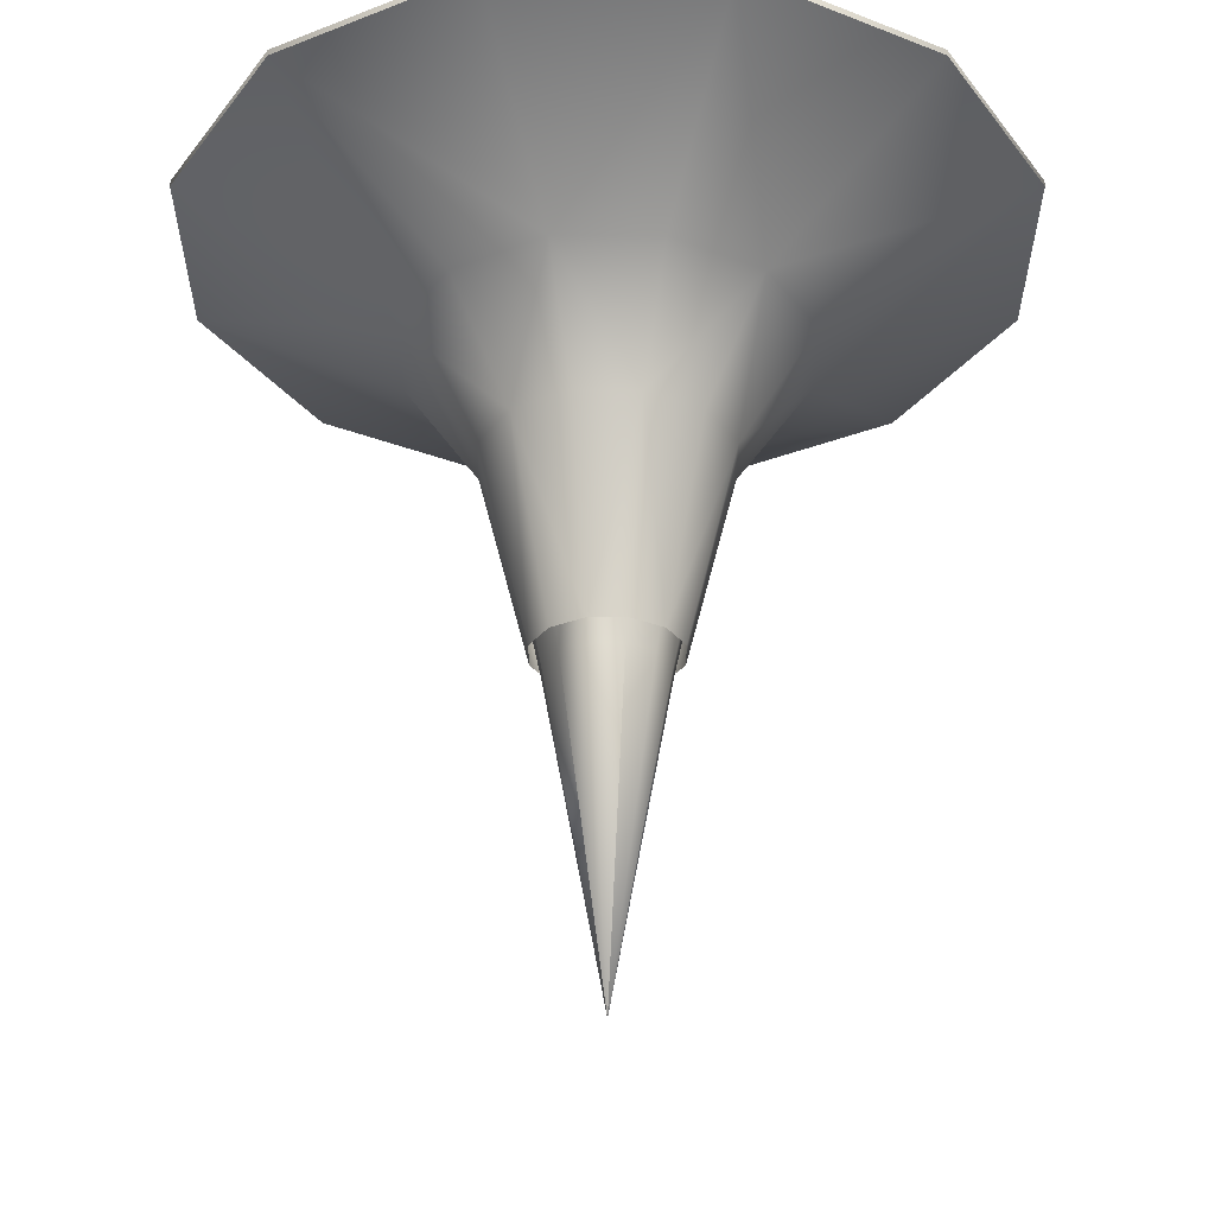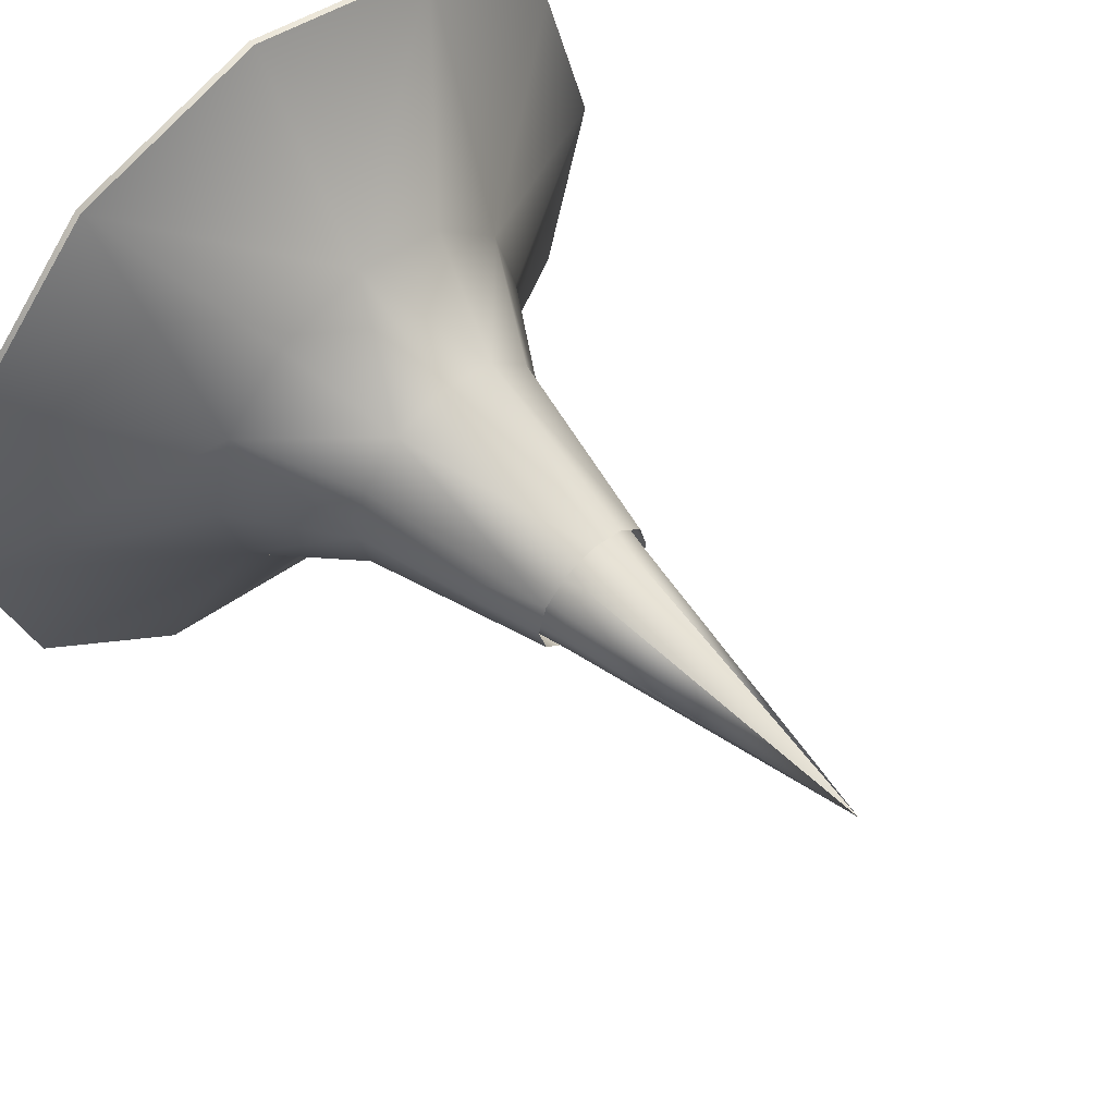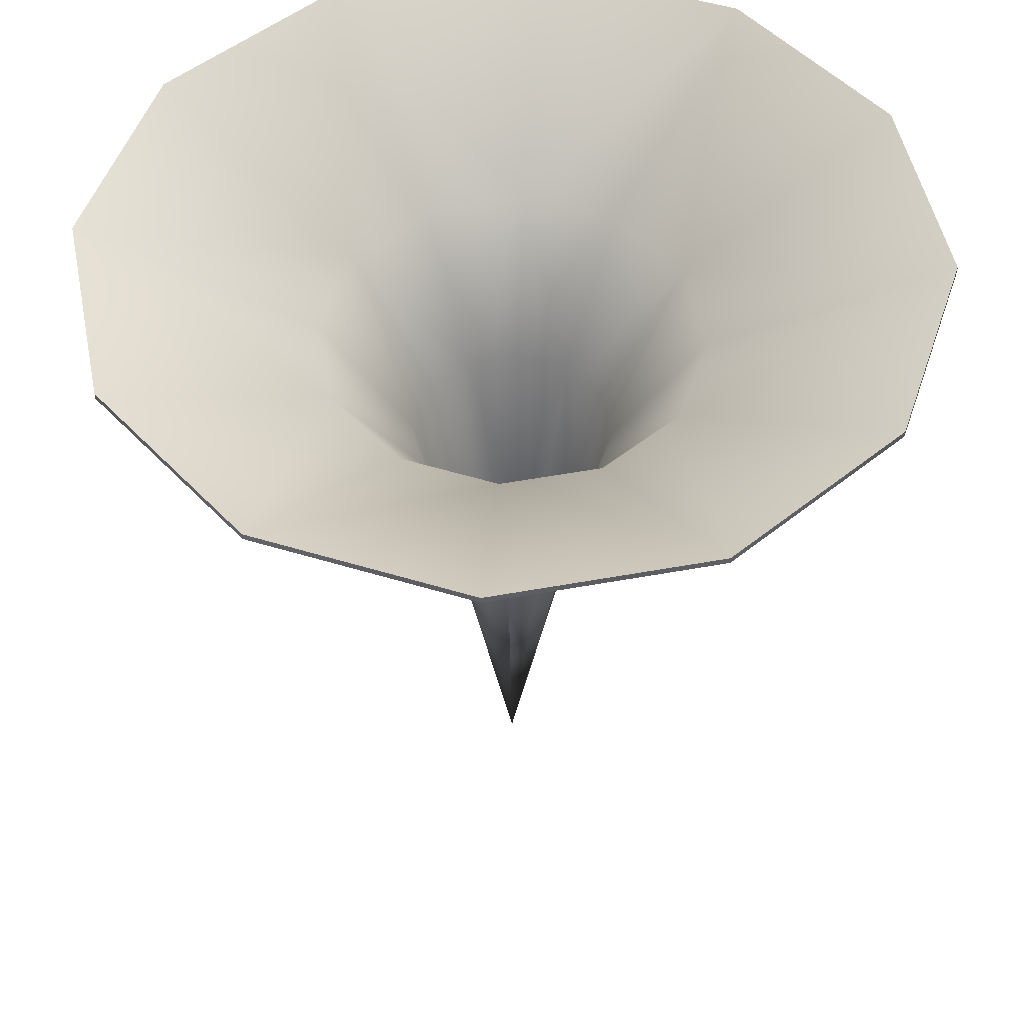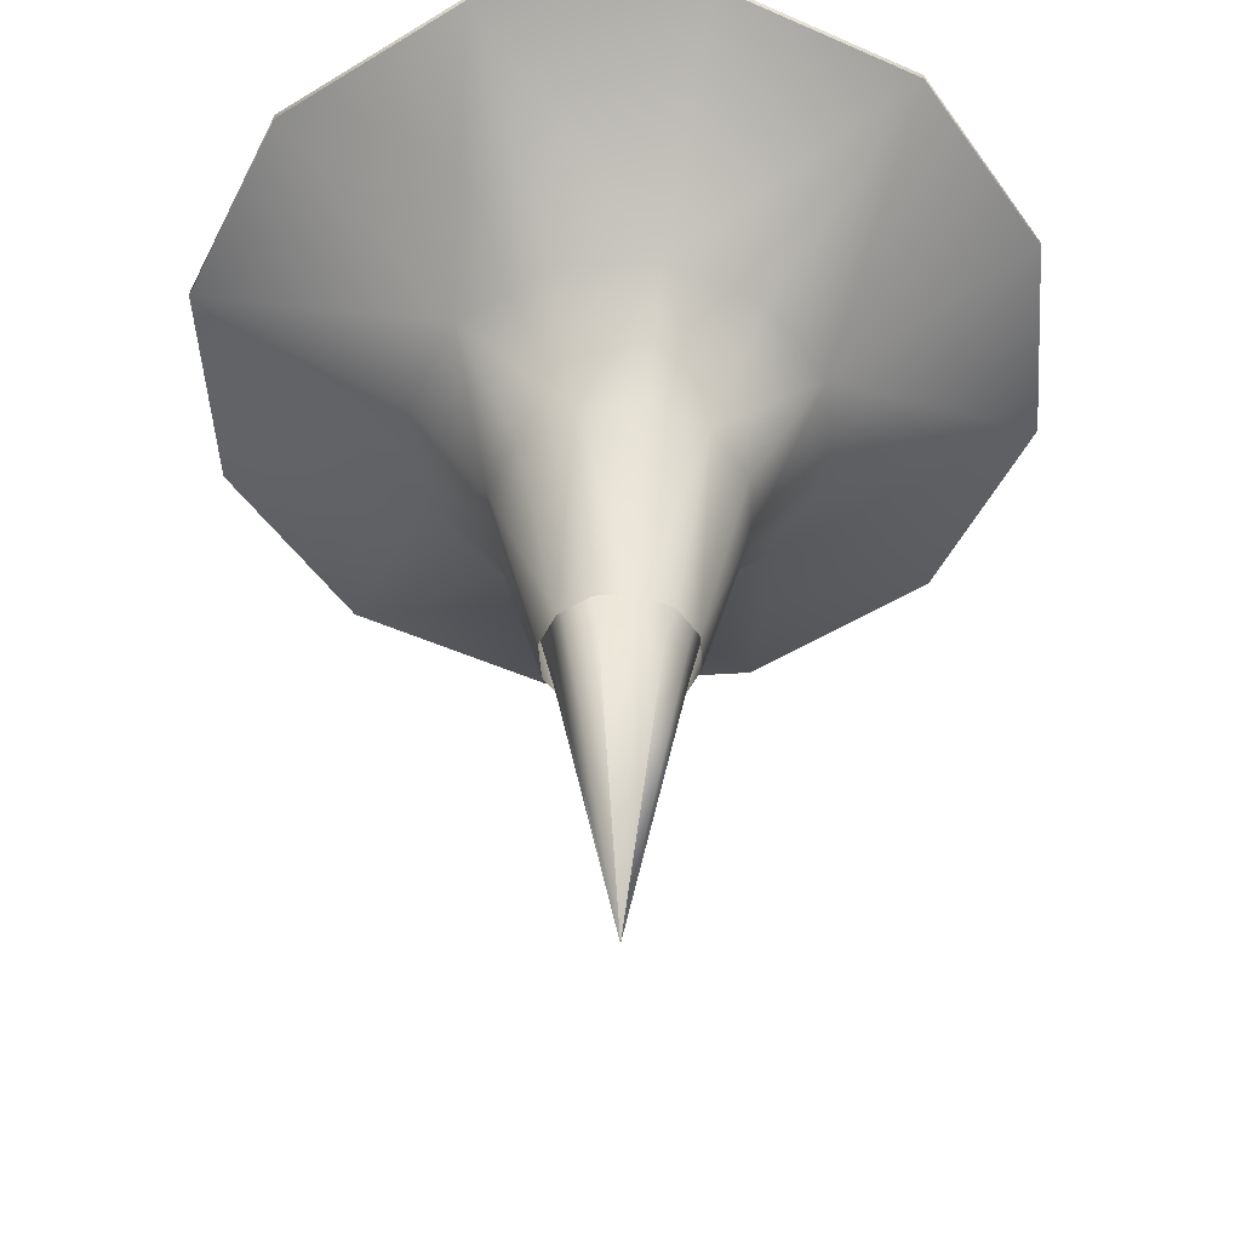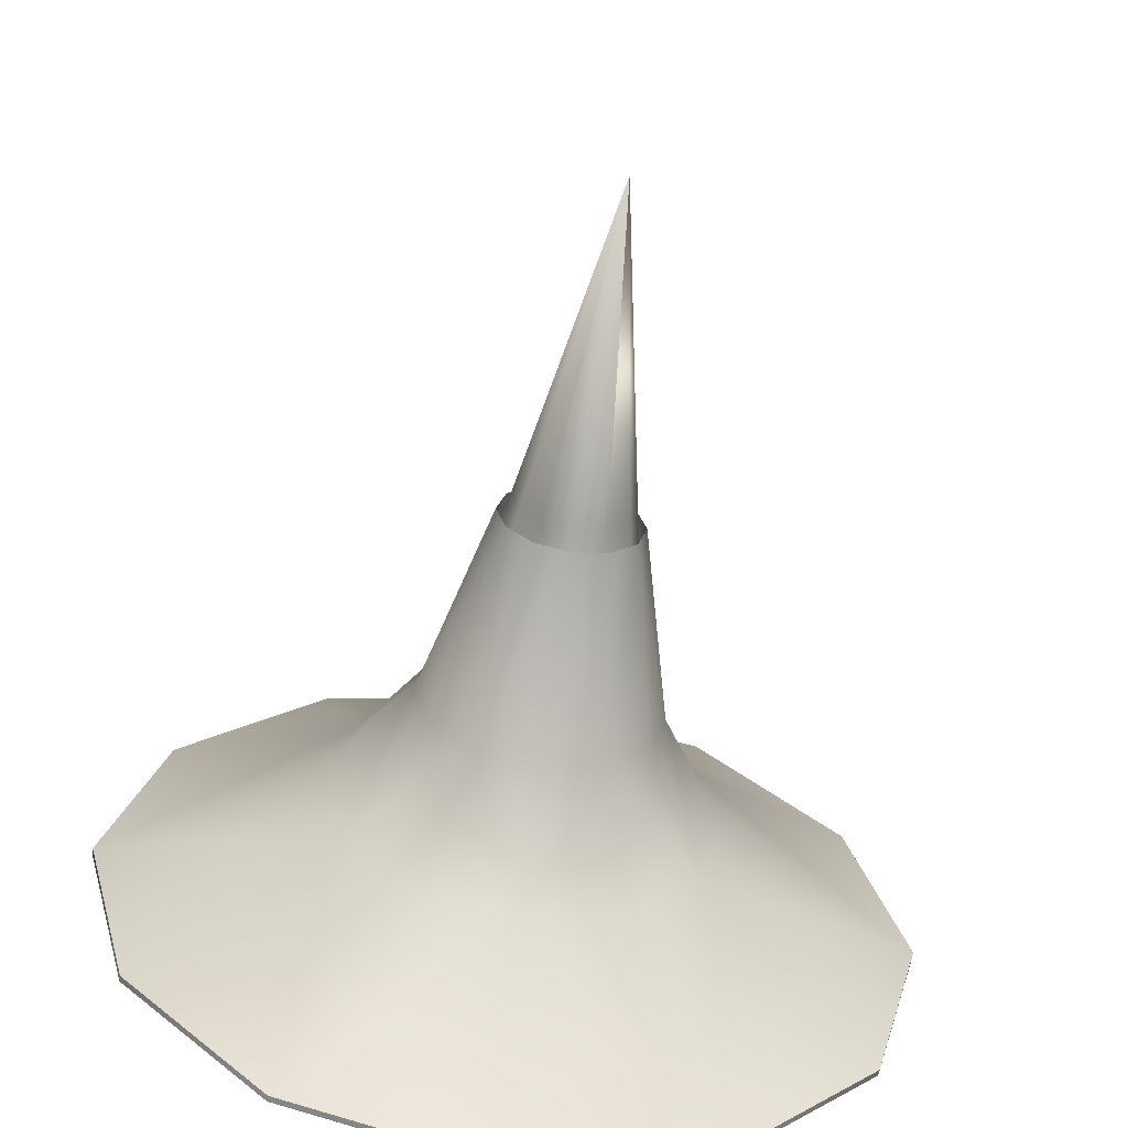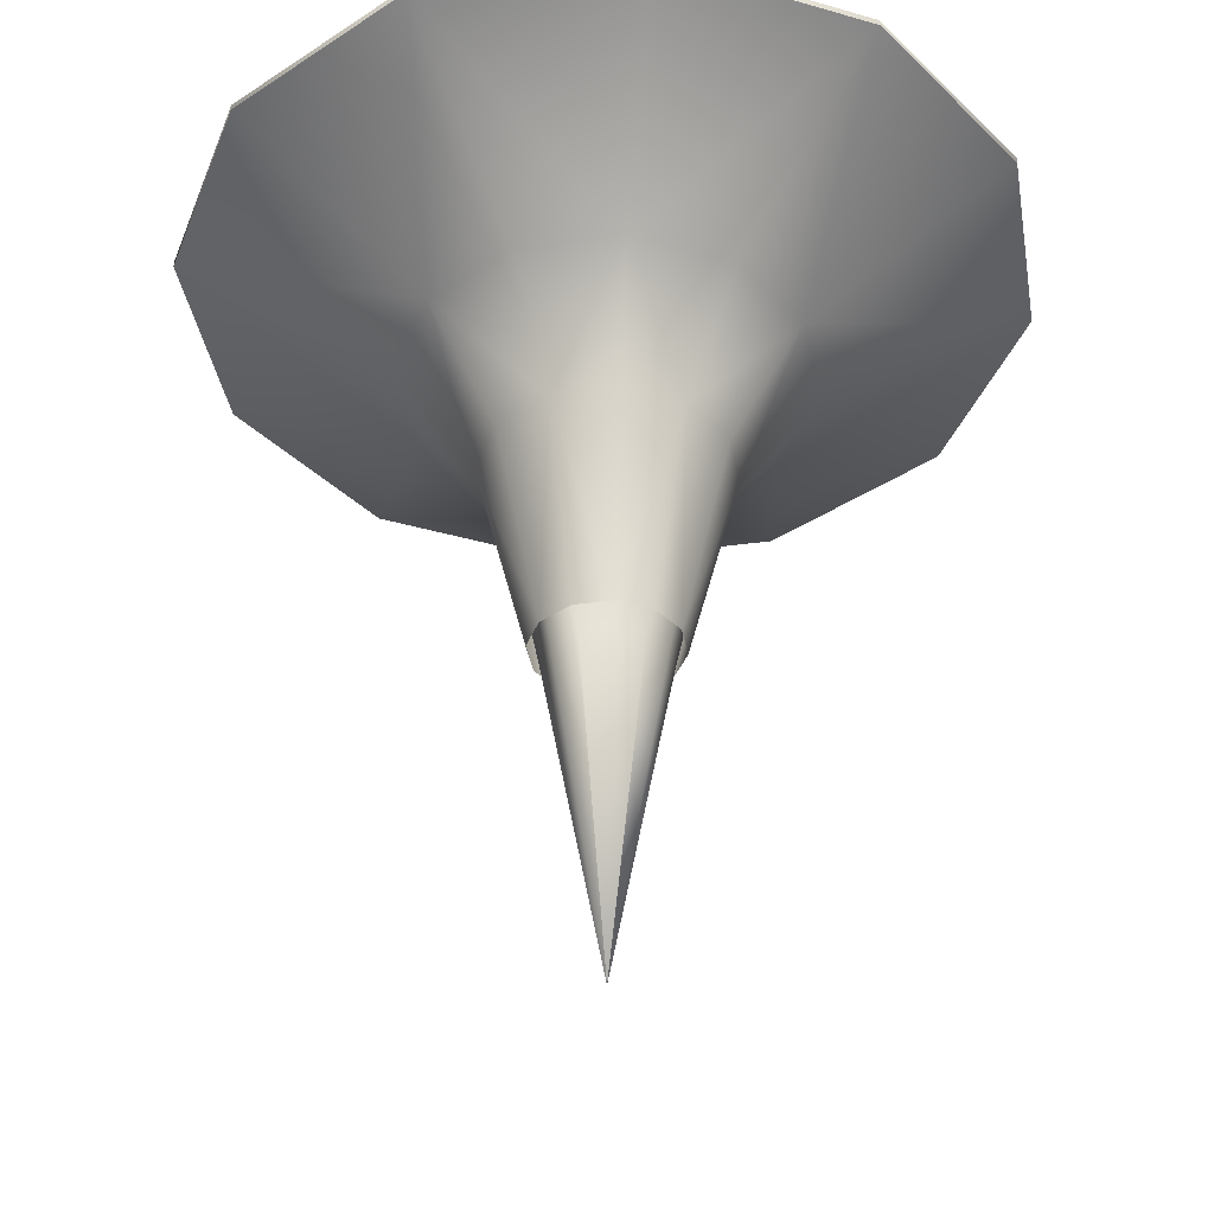
<metadata>
{"format":"obj","ext":"obj","renderer":"f3d","projection":"perspective","resolution":1024,"background":"white","views":[{"elev":-29.2,"azim":15.0,"up":"+Z"},{"elev":57.7,"azim":135.6,"up":"+Y"},{"elev":50.4,"azim":-86.4,"up":"+Z"},{"elev":-49.9,"azim":49.0,"up":"+Z"},{"elev":-63.4,"azim":171.4,"up":"+Y"},{"elev":-37.9,"azim":54.8,"up":"+Z"}]}
</metadata>
<code>
o Converted_object_0(m0)_Converted_object_0(m0).001
v -0 -0.6491 -6e-06
v -0.3246 -0.5622 6e-06
v -0 -1.11 1.815
v -0.5551 -0.9615 1.815
v -0 -1.808 2.832
v -0.9042 -1.566 2.832
v -0 -3.76 3.896
v -1.88 -3.256 3.896
v -0.5622 -0.3245 3e-06
v -0.9615 -0.5551 1.815
v -1.566 -0.9042 2.832
v -3.256 -1.88 3.896
v -0.6491 0 2e-06
v -1.11 -4e-06 1.815
v -1.808 2.5e-05 2.832
v -3.76 3.5e-05 3.896
v -0.5622 0.3246 -4e-06
v -0.9615 0.5551 1.815
v -1.566 0.9042 2.832
v -3.256 1.88 3.896
v -0.3246 0.5621 -5e-06
v -0.5551 0.9615 1.815
v -0.9042 1.566 2.832
v -1.88 3.256 3.896
v -0 0.6491 -1e-06
v -0 1.11 1.815
v -0 1.808 2.832
v -0 3.76 3.896
v 0.3246 0.5621 -5e-06
v 0.5551 0.9615 1.815
v 0.9042 1.566 2.832
v 1.88 3.256 3.896
v 0.5622 0.3246 -4e-06
v 0.9615 0.5551 1.815
v 1.566 0.9042 2.832
v 3.256 1.88 3.896
v 0.6491 0 2e-06
v 1.11 -4e-06 1.815
v 1.808 2.5e-05 2.832
v 3.76 3.5e-05 3.896
v 0.5622 -0.3245 3e-06
v 0.9615 -0.5551 1.815
v 1.566 -0.9042 2.832
v 3.256 -1.88 3.896
v 0.3246 -0.5622 6e-06
v 0.5551 -0.9615 1.815
v 0.9042 -1.566 2.832
v 1.88 -3.256 3.896
v -0 -3.76 3.896
v -0 -3.76 3.953
v -1.88 -3.256 3.896
v -1.88 -3.256 3.953
v -3.256 -1.88 3.953
v -3.256 -1.88 3.896
v -3.76 3.5e-05 3.896
v -3.76 -6.1e-05 3.953
v -3.256 1.88 3.953
v -3.256 1.88 3.896
v -1.88 3.256 3.896
v -1.88 3.256 3.953
v -0 3.76 3.953
v -0 3.76 3.896
v 1.88 3.256 3.896
v 1.88 3.256 3.953
v 3.256 1.88 3.953
v 3.256 1.88 3.896
v 3.76 3.5e-05 3.896
v 3.76 -6.1e-05 3.953
v 3.256 -1.88 3.953
v 3.256 -1.88 3.896
v 1.88 -3.256 3.896
v 1.88 -3.256 3.953
v -0 -3.76 3.953
v -0 -1.726 2.887
v -0.863 -1.495 2.887
v -1.88 -3.256 3.953
v -0 -0.9173 1.625
v -0.4586 -0.7943 1.625
v -0 -0.5416 -0.1649
v -0.2708 -0.4691 -0.1649
v -0 9e-06 -3.079
v -3.256 -1.88 3.953
v -1.495 -0.863 2.887
v -0.7943 -0.4586 1.625
v -0.4691 -0.2708 -0.1649
v -0 8e-06 -3.079
v -1.726 2.8e-05 2.887
v -3.76 -6.1e-05 3.953
v -0.9172 1.9e-05 1.625
v -0.5416 -1.3e-05 -0.1649
v -3.256 1.88 3.953
v -1.495 0.863 2.887
v -0.7943 0.4586 1.625
v -0.4691 0.2708 -0.1649
v -0 8e-06 -3.079
v -0.863 1.495 2.887
v -1.88 3.256 3.953
v -0.4586 0.7944 1.625
v -0.2708 0.469 -0.1649
v -0 3.76 3.953
v -0 1.726 2.887
v -0 0.9172 1.625
v -0 0.5416 -0.1649
v -0 8e-06 -3.079
v 0.863 1.495 2.887
v 1.88 3.256 3.953
v 0.4586 0.7944 1.625
v 0.2708 0.469 -0.1649
v 3.256 1.88 3.953
v 1.495 0.863 2.887
v 0.7943 0.4586 1.625
v 0.4691 0.2708 -0.1649
v -0 8e-06 -3.079
v 1.726 2.8e-05 2.887
v 3.76 -6.1e-05 3.953
v 0.9172 1.9e-05 1.625
v 0.5416 -1.3e-05 -0.1649
v 3.256 -1.88 3.953
v 1.495 -0.863 2.887
v 0.7943 -0.4586 1.625
v 0.4691 -0.2708 -0.1649
v -0 8e-06 -3.079
v 0.863 -1.495 2.887
v 1.88 -3.256 3.953
v 0.4586 -0.7943 1.625
v 0.2708 -0.4691 -0.1649
f 1 3 4
f 1 4 2
f 3 5 4
f 5 6 4
f 5 7 8
f 5 8 6
f 2 4 9
f 4 10 9
f 4 6 11
f 4 11 10
f 6 8 11
f 8 12 11
f 9 10 14
f 9 14 13
f 10 11 14
f 11 15 14
f 11 12 16
f 11 16 15
f 13 14 17
f 14 18 17
f 14 15 19
f 14 19 18
f 15 16 19
f 16 20 19
f 17 18 22
f 17 22 21
f 18 19 22
f 19 23 22
f 19 20 24
f 19 24 23
f 21 22 25
f 22 26 25
f 22 23 27
f 22 27 26
f 23 24 27
f 24 28 27
f 25 26 30
f 25 30 29
f 26 27 30
f 27 31 30
f 27 28 32
f 27 32 31
f 29 30 33
f 30 34 33
f 30 31 35
f 30 35 34
f 31 32 35
f 32 36 35
f 33 34 38
f 33 38 37
f 34 35 38
f 35 39 38
f 35 36 40
f 35 40 39
f 37 38 41
f 38 42 41
f 38 39 43
f 38 43 42
f 39 40 43
f 40 44 43
f 41 42 46
f 41 46 45
f 42 43 46
f 43 47 46
f 43 44 48
f 43 48 47
f 45 46 1
f 46 3 1
f 46 47 5
f 46 5 3
f 47 48 5
f 48 7 5
f 49 50 51
f 50 52 51
f 51 52 53
f 51 53 54
f 54 53 55
f 53 56 55
f 55 56 57
f 55 57 58
f 58 57 59
f 57 60 59
f 59 60 61
f 59 61 62
f 62 61 63
f 61 64 63
f 63 64 65
f 63 65 66
f 66 65 67
f 65 68 67
f 67 68 69
f 67 69 70
f 70 69 71
f 69 72 71
f 71 72 50
f 71 50 49
f 73 74 75
f 73 75 76
f 74 77 75
f 77 78 75
f 77 79 80
f 77 80 78
f 79 81 80
f 76 75 82
f 75 83 82
f 75 78 84
f 75 84 83
f 78 80 84
f 80 85 84
f 80 86 85
f 82 83 87
f 82 87 88
f 83 84 87
f 84 89 87
f 84 85 90
f 84 90 89
f 85 86 90
f 88 87 91
f 87 92 91
f 87 89 93
f 87 93 92
f 89 90 93
f 90 94 93
f 90 95 94
f 91 92 96
f 91 96 97
f 92 93 96
f 93 98 96
f 93 94 99
f 93 99 98
f 94 95 99
f 97 96 100
f 96 101 100
f 96 98 102
f 96 102 101
f 98 99 102
f 99 103 102
f 99 104 103
f 100 101 105
f 100 105 106
f 101 102 105
f 102 107 105
f 102 103 108
f 102 108 107
f 103 104 108
f 106 105 109
f 105 110 109
f 105 107 111
f 105 111 110
f 107 108 111
f 108 112 111
f 108 113 112
f 109 110 114
f 109 114 115
f 110 111 114
f 111 116 114
f 111 112 117
f 111 117 116
f 112 113 117
f 115 114 118
f 114 119 118
f 114 116 120
f 114 120 119
f 116 117 120
f 117 121 120
f 117 122 121
f 118 119 123
f 118 123 124
f 119 120 123
f 120 125 123
f 120 121 126
f 120 126 125
f 121 122 126
f 124 123 73
f 123 74 73
f 123 125 77
f 123 77 74
f 125 126 77
f 126 79 77
f 126 81 79

</code>
